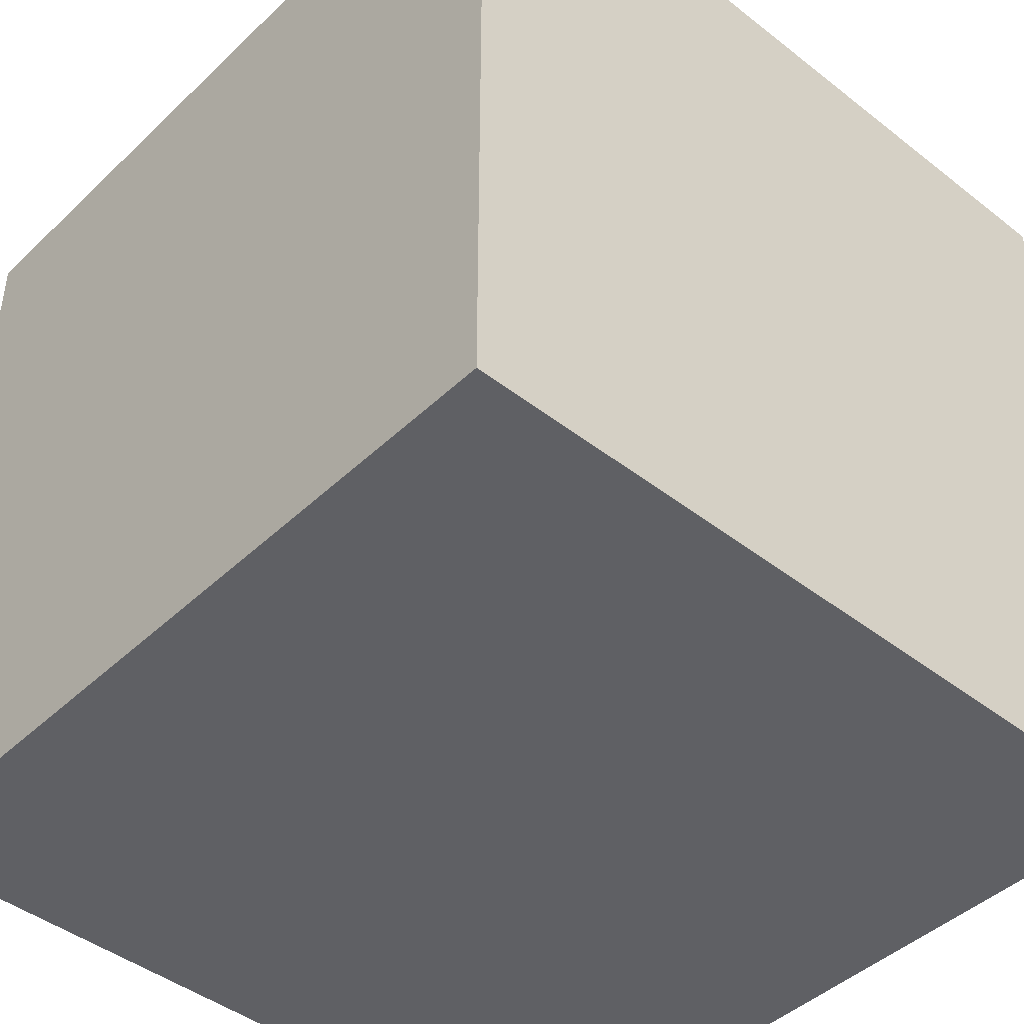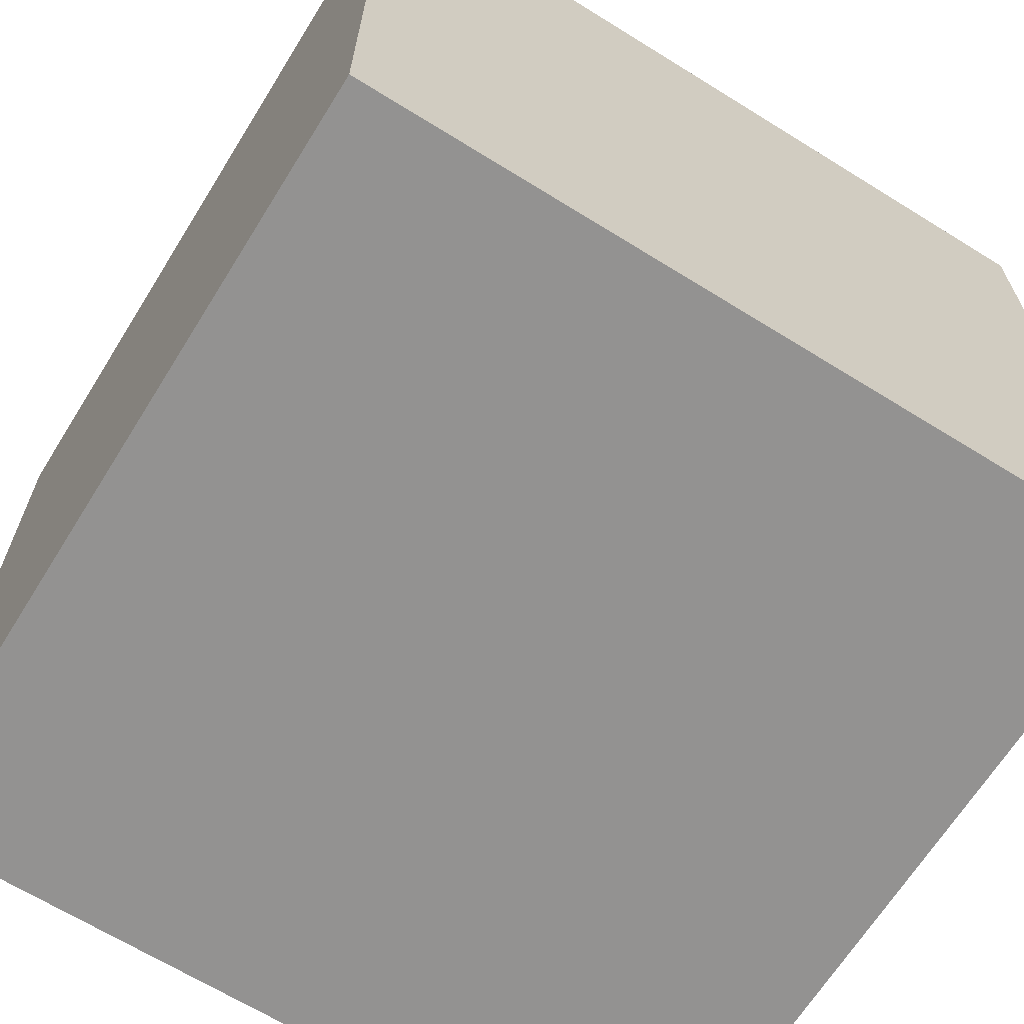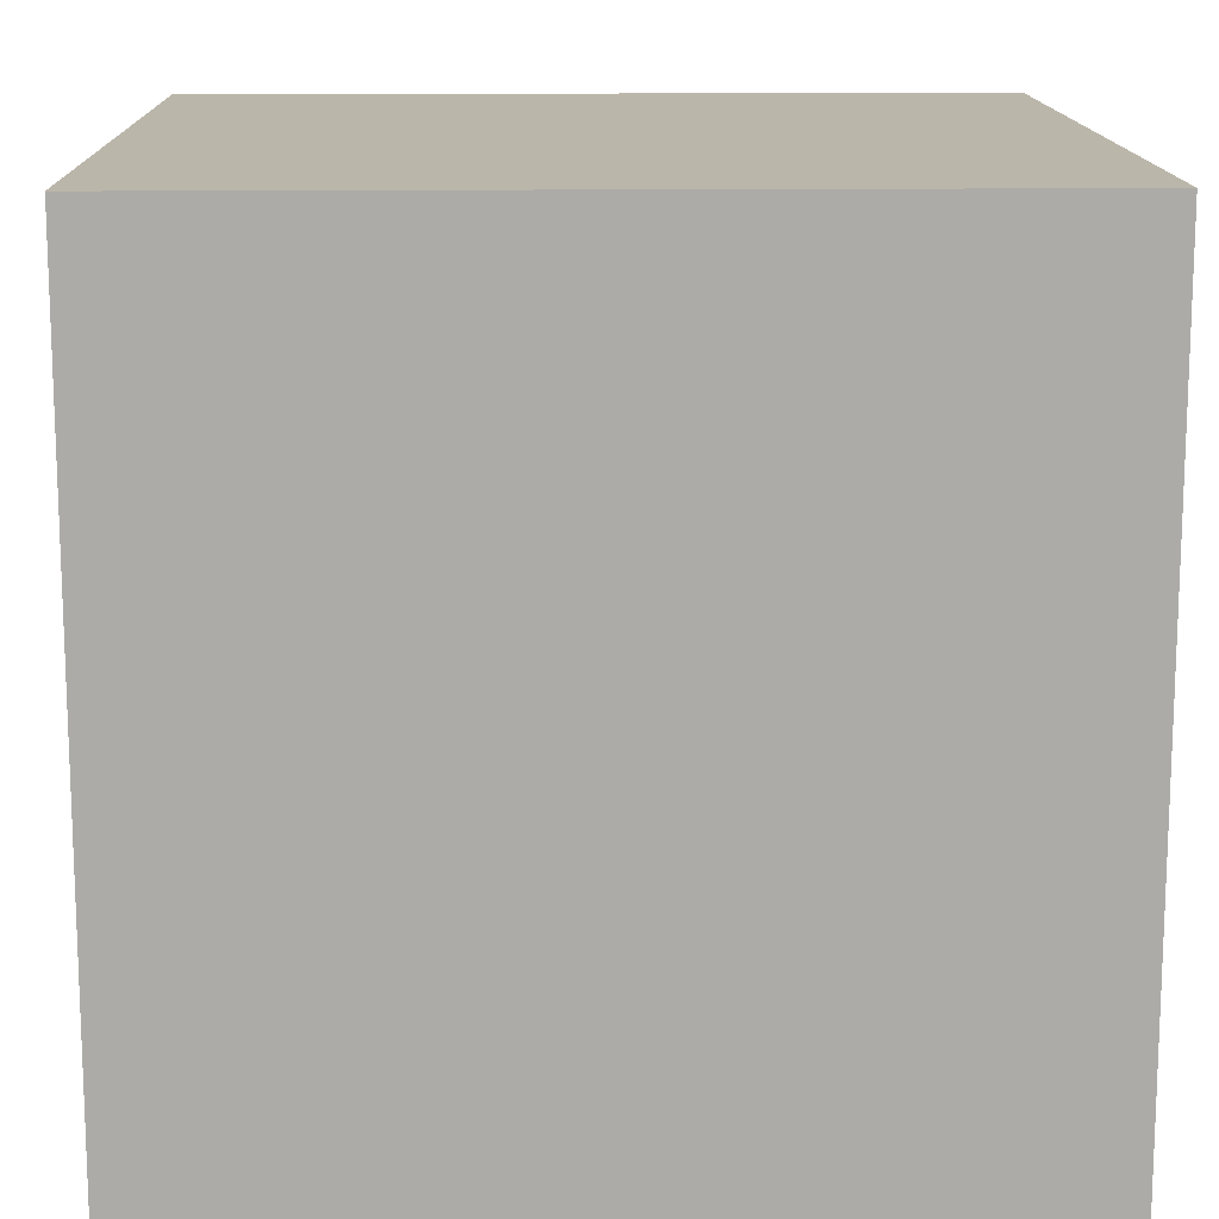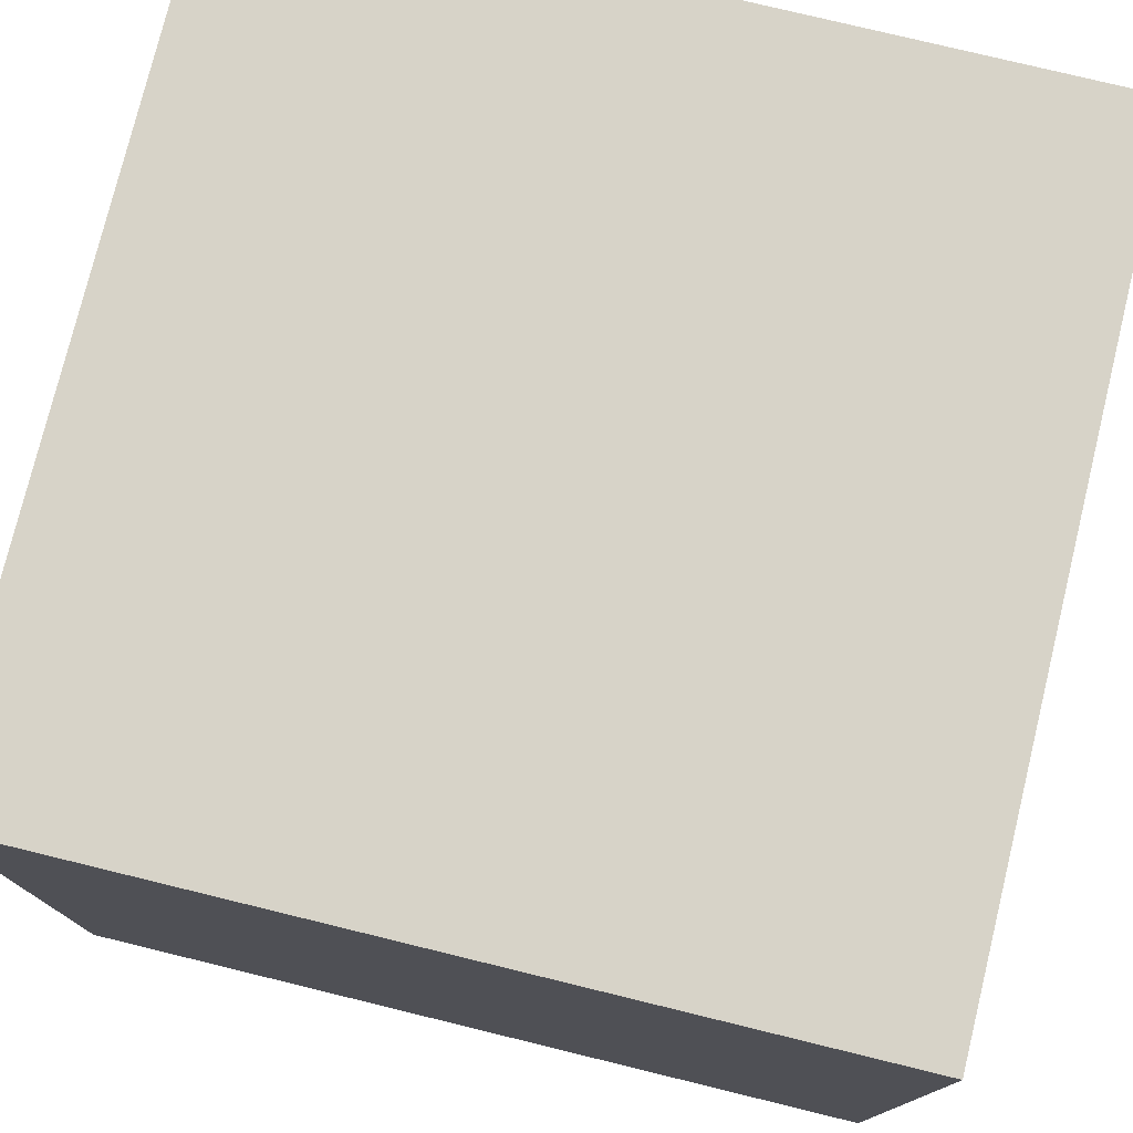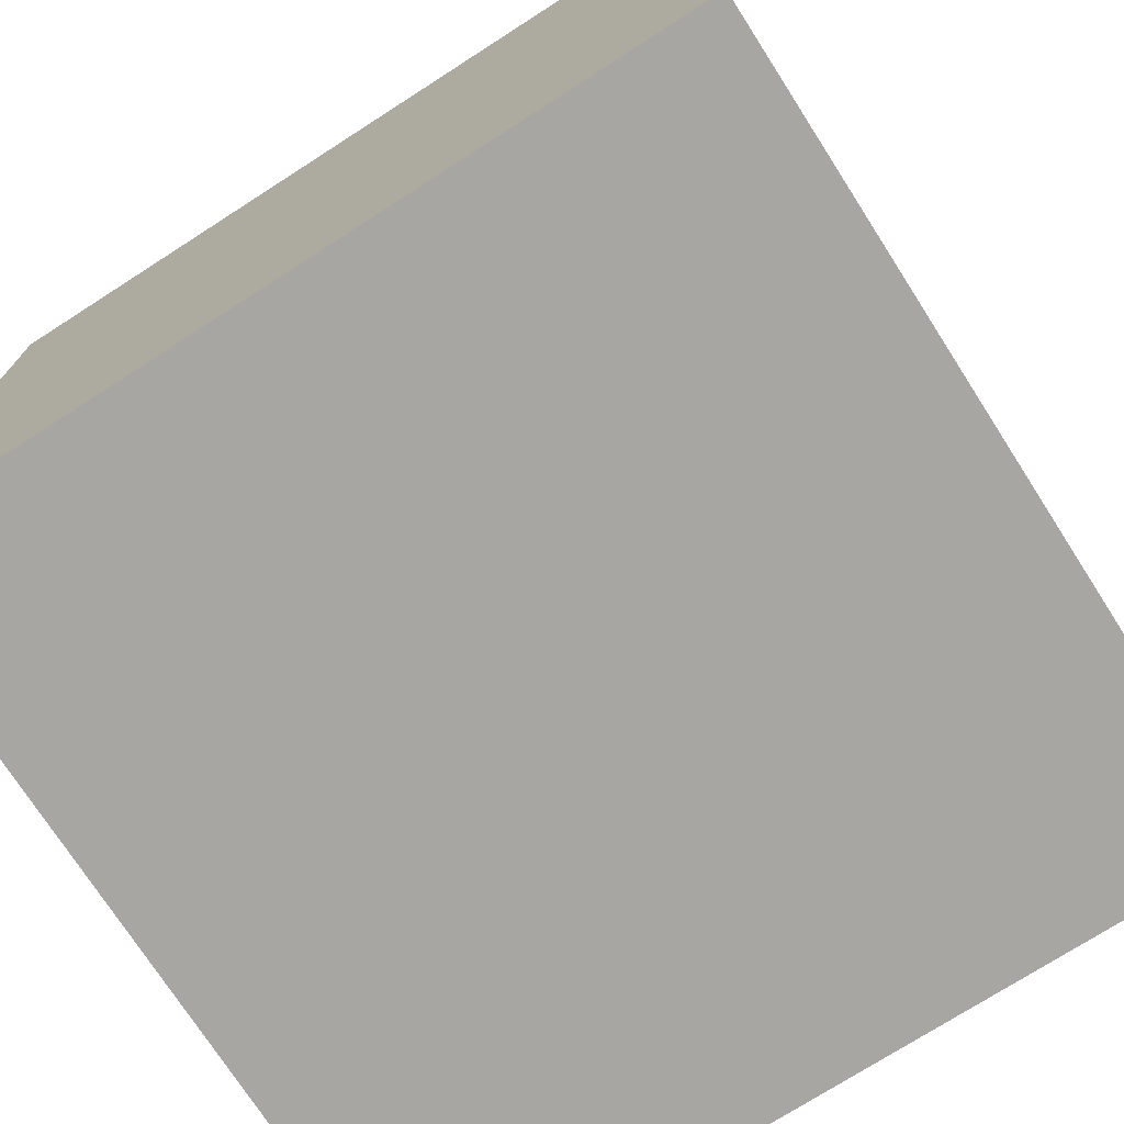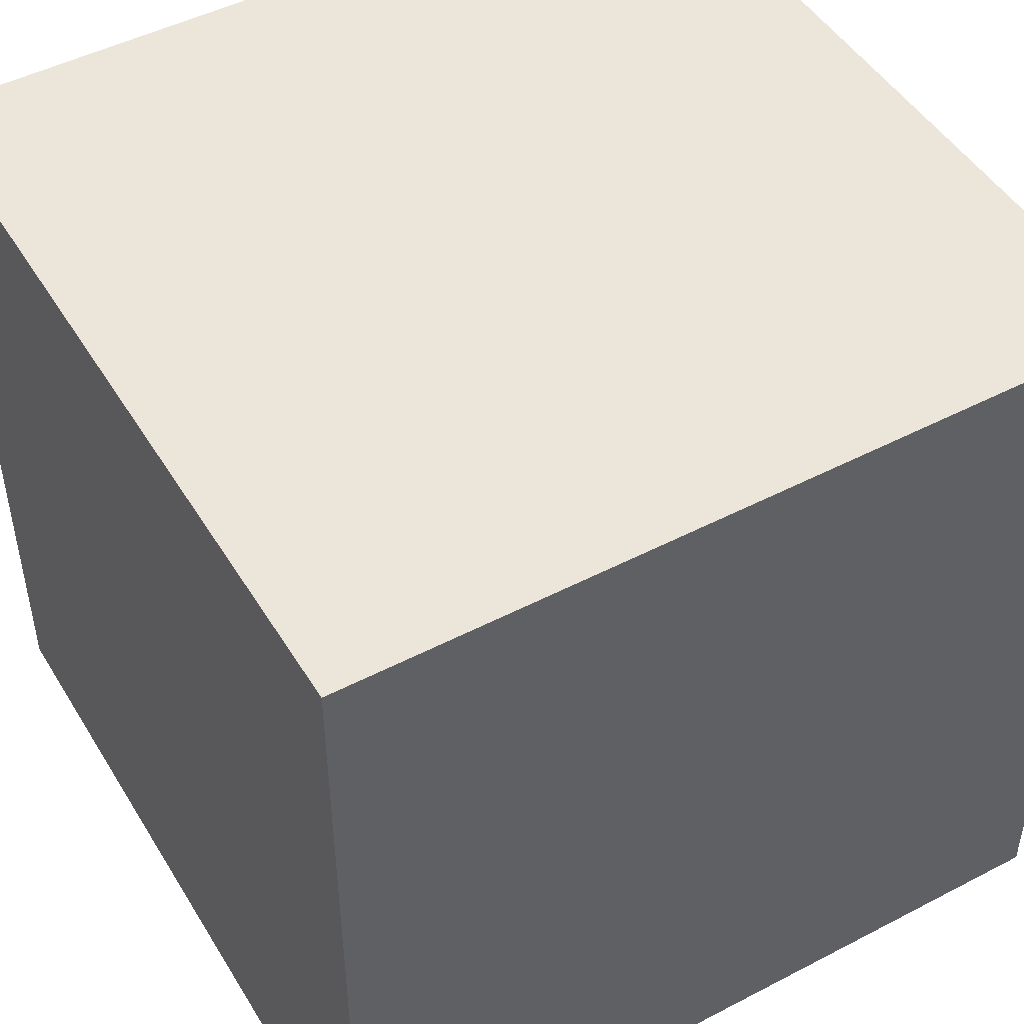
<metadata>
{"format":"obj","ext":"obj","renderer":"f3d","projection":"perspective","resolution":1024,"background":"white","views":[{"elev":-44.3,"azim":-42.3,"up":"+Y"},{"elev":-66.4,"azim":-31.9,"up":"+Y"},{"elev":14.0,"azim":178.6,"up":"+Z"},{"elev":77.0,"azim":-76.3,"up":"+Z"},{"elev":-74.0,"azim":122.7,"up":"+Z"},{"elev":48.2,"azim":-120.2,"up":"+Y"}]}
</metadata>
<code>
o Cube
v 1 -1 -1
v 1 -1 1
v -1 -1 1
v -1 -1 -1
v 1 1 -1
v 1 1 1
v -1 1 1
v -1 1 -1
f 4 3 2
f 6 7 8
f 2 6 5
f 3 7 6
f 8 7 3
f 8 4 1
f 4 2 1
f 6 8 5
f 2 5 1
f 3 6 2
f 8 3 4
f 8 1 5

</code>
